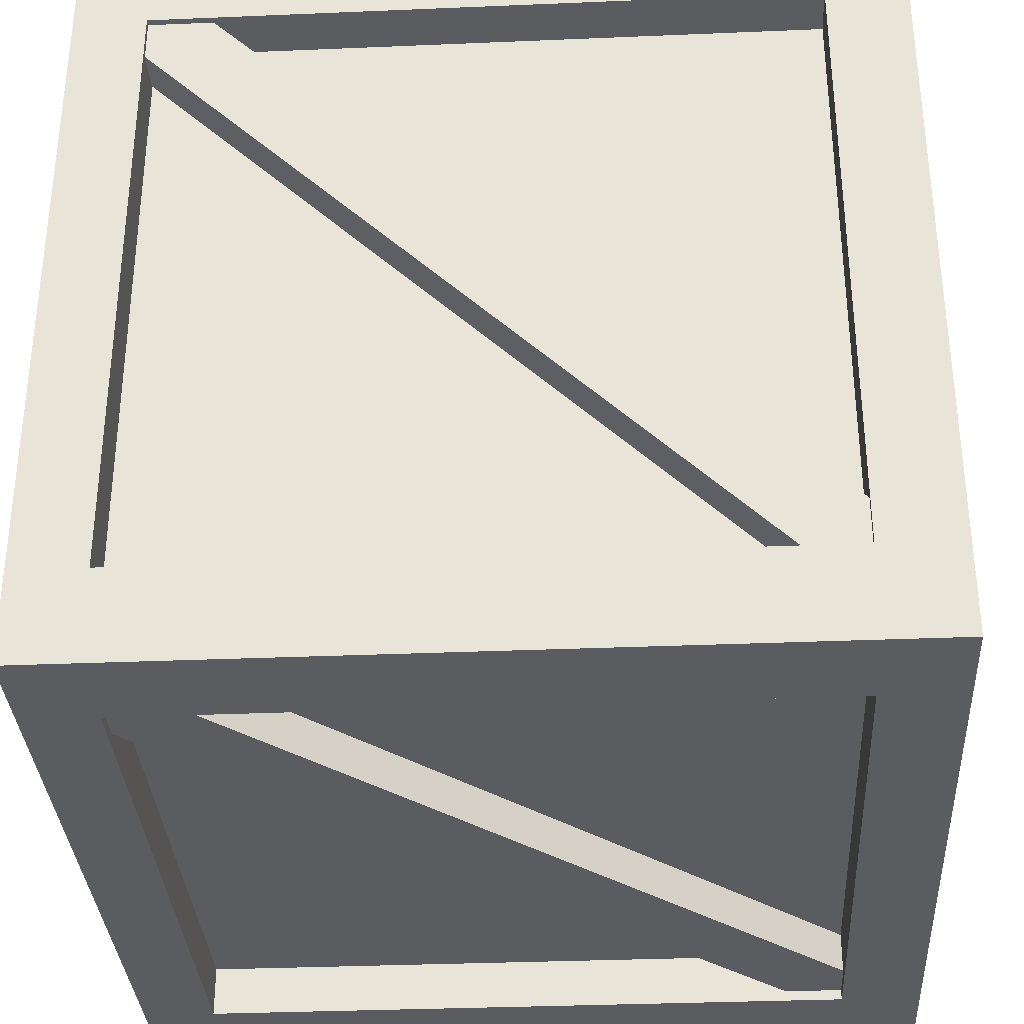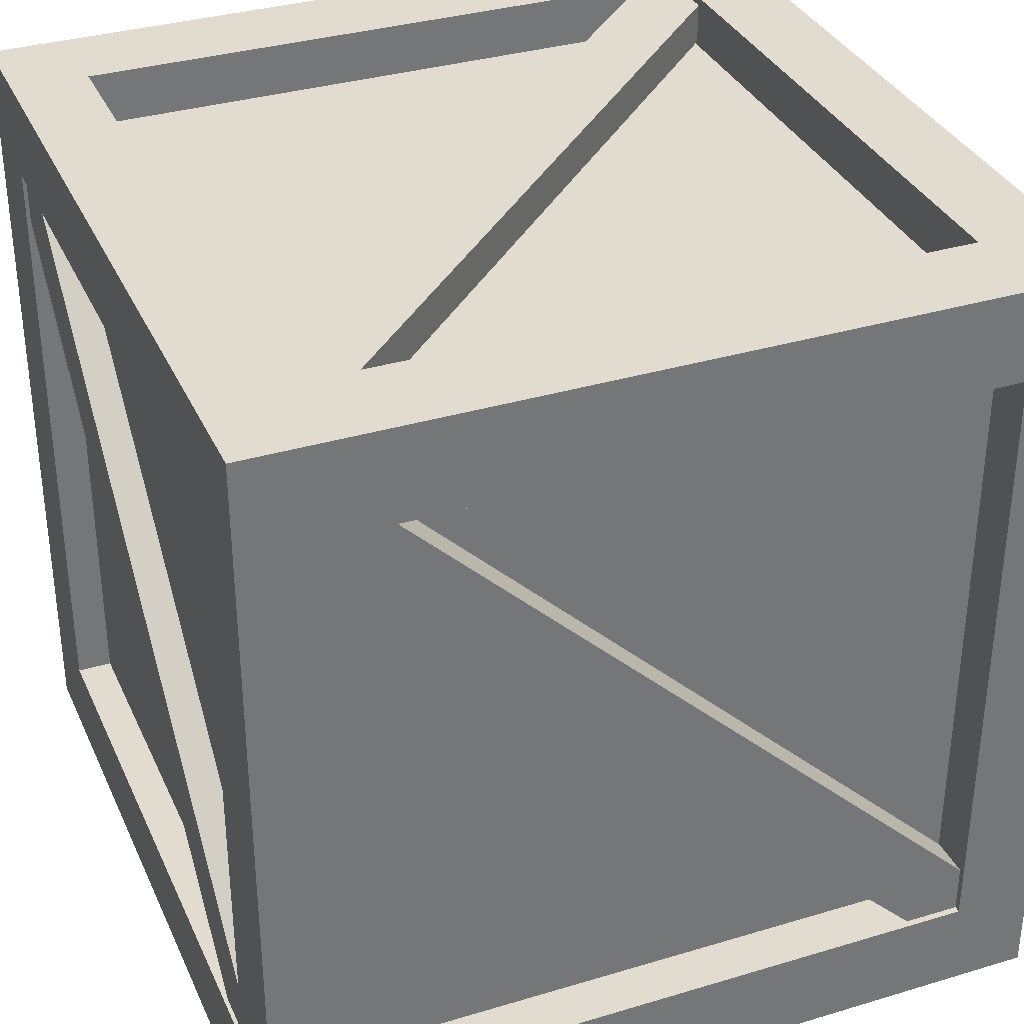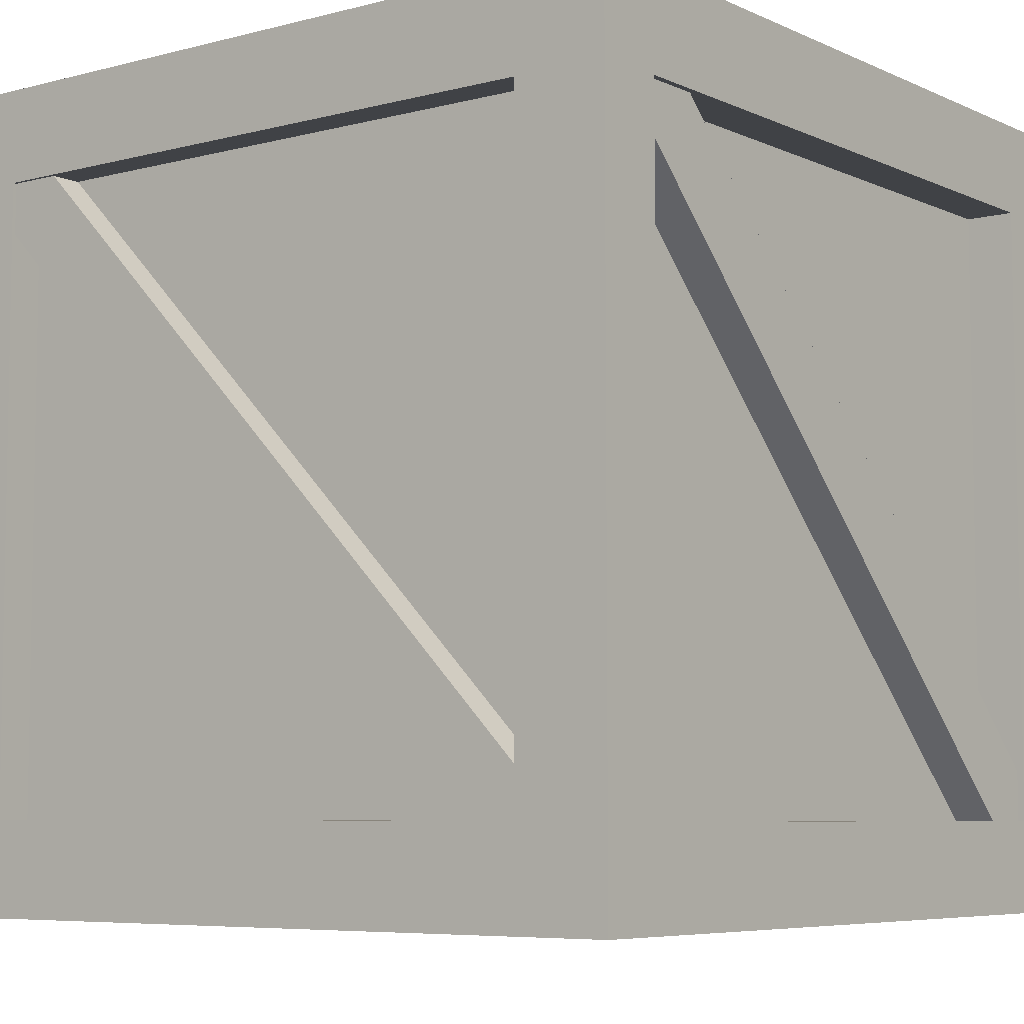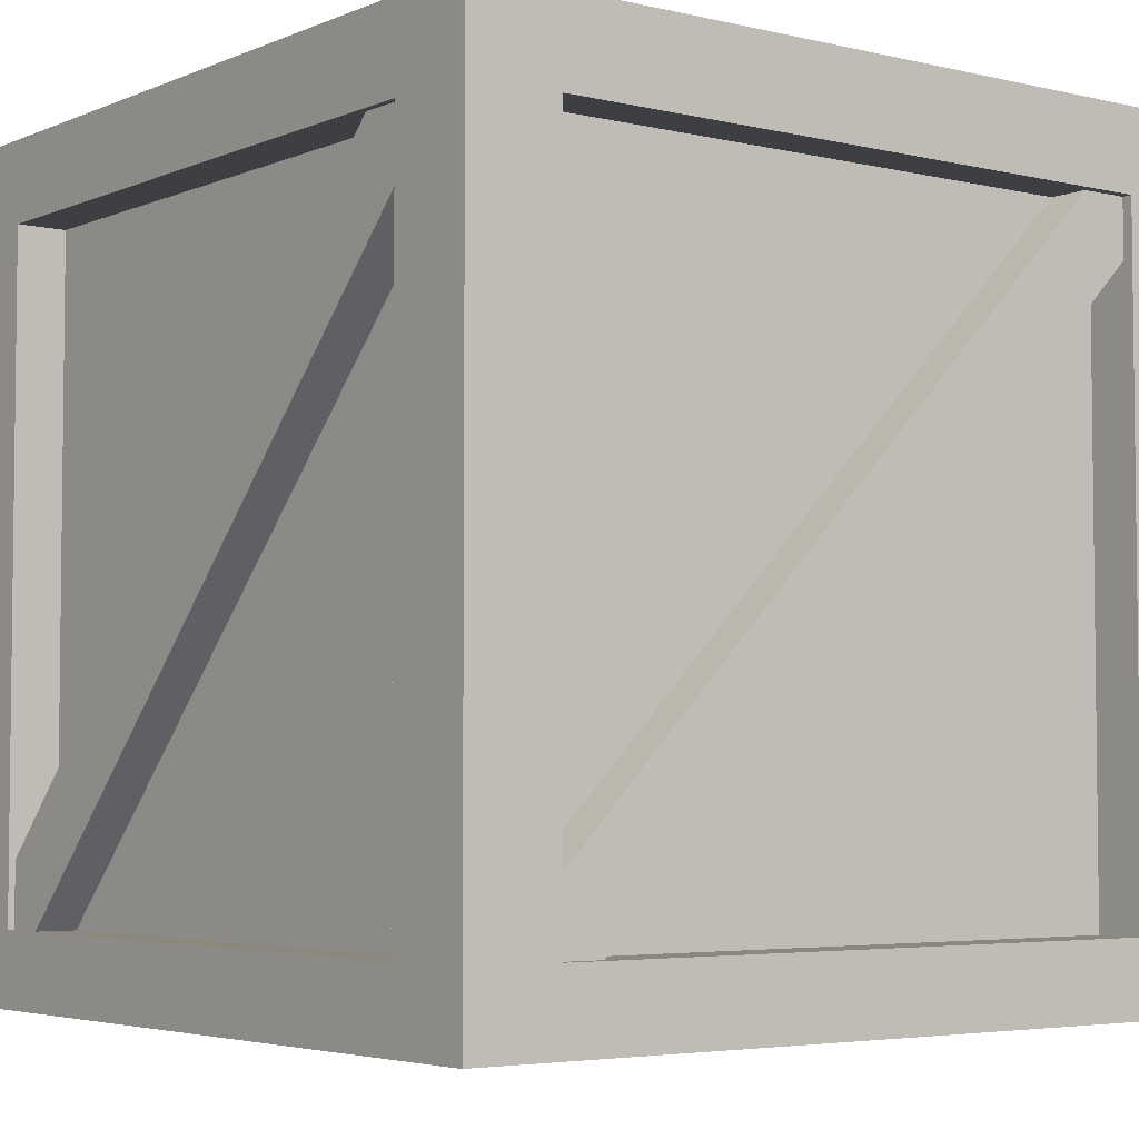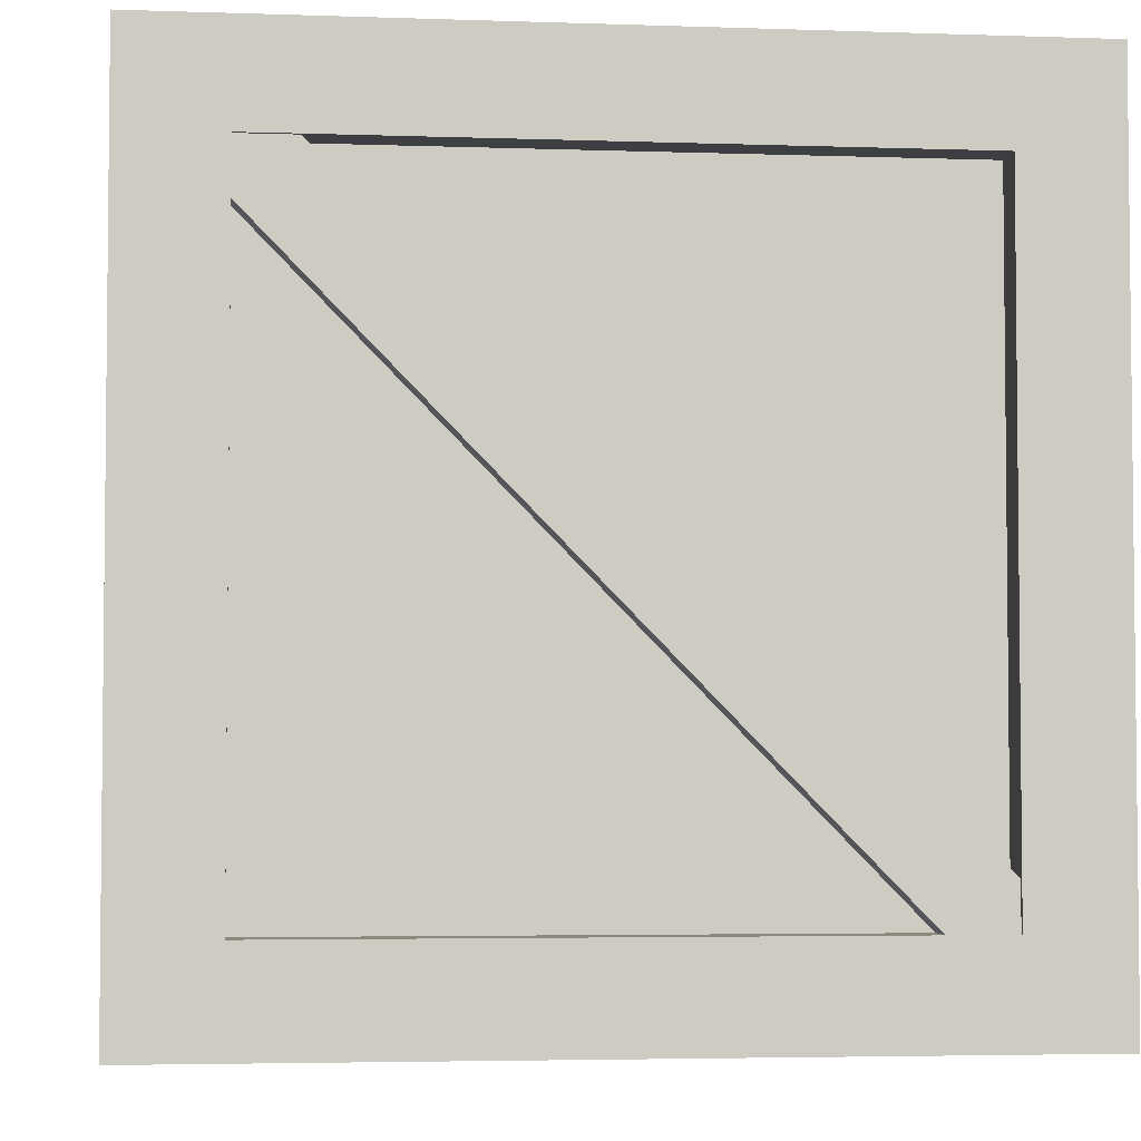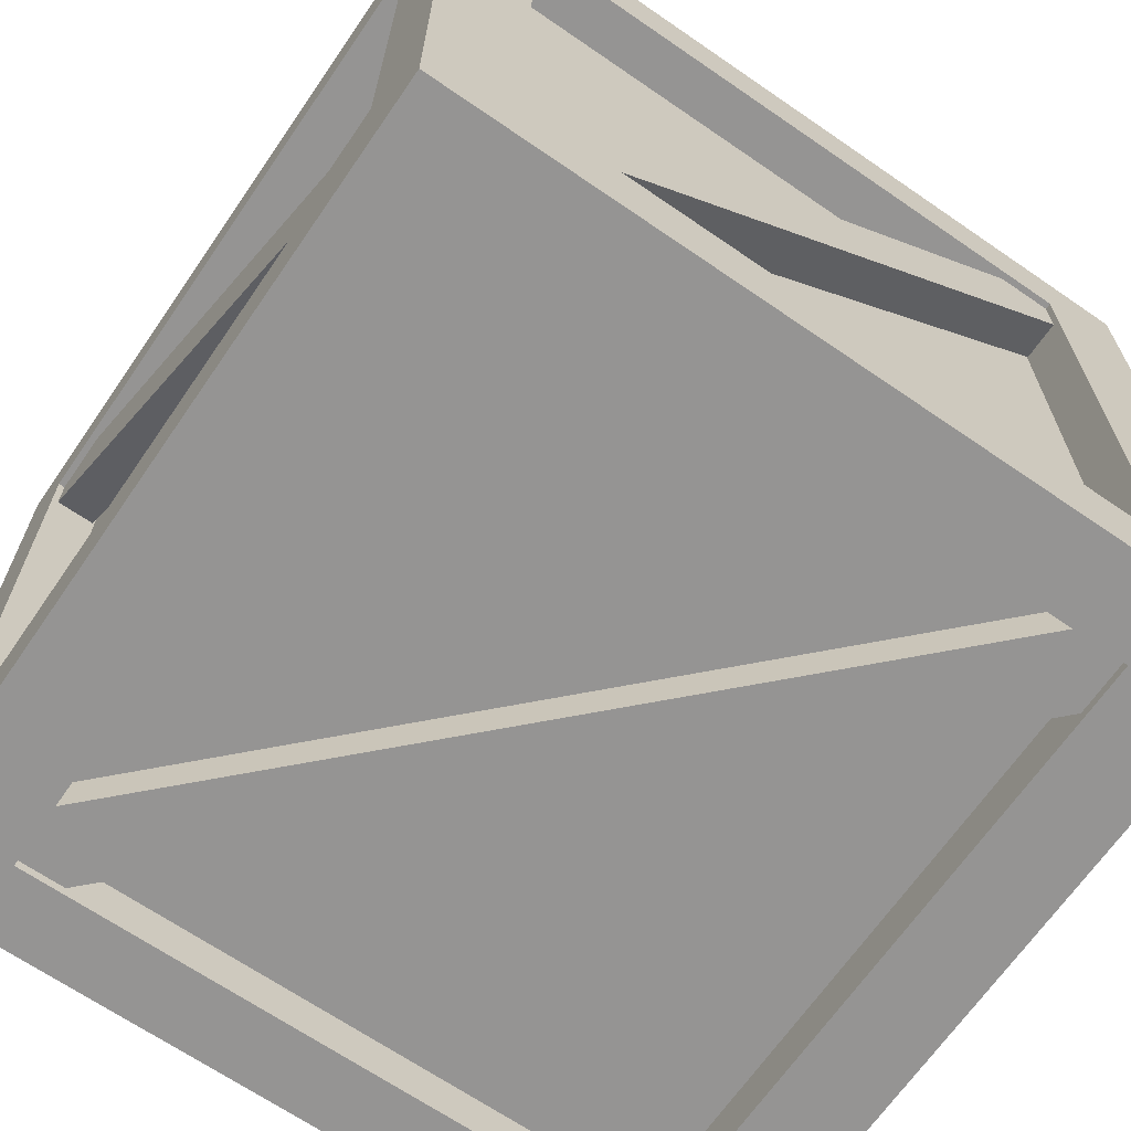
<metadata>
{"format":"obj","ext":"obj","renderer":"f3d","projection":"perspective","resolution":1024,"background":"white","views":[{"elev":-33.7,"azim":93.3,"up":"+Z"},{"elev":34.4,"azim":68.0,"up":"+Z"},{"elev":-6.5,"azim":37.6,"up":"+Z"},{"elev":-4.3,"azim":142.7,"up":"+Y"},{"elev":-3.9,"azim":-6.6,"up":"+Z"},{"elev":-67.1,"azim":145.4,"up":"+Z"}]}
</metadata>
<code>
g default
v -1.447 -1.419 1.447
v 1.447 -1.419 1.447
v -1.447 1.447 1.447
v 1.447 1.447 1.447
v -1.447 1.447 -1.447
v 1.447 1.447 -1.447
v -1.447 -1.419 -1.447
v 1.447 -1.419 -1.447
v -1.447 -1.168 -1.094
v -1.447 -1.168 1.094
v -1.447 1.168 1.094
v -1.447 1.168 -1.094
v -1.241 -1.168 -1.094
v -1.241 -1.168 1.094
v -1.241 1.168 1.094
v -1.241 1.168 -1.094
v -1.117 -1.144 1.447
v 1.117 -1.144 1.447
v 1.117 1.144 1.447
v -1.117 1.144 1.447
v -1.117 -1.144 1.257
v 1.117 -1.144 1.257
v 1.117 1.144 1.257
v -1.117 1.144 1.257
v 1.447 -1.162 -1.117
v 1.447 -1.162 1.117
v 1.447 1.162 -1.117
v 1.447 1.162 1.117
v 1.27 -1.162 -1.117
v 1.27 -1.162 1.117
v 1.27 1.162 -1.117
v 1.27 1.162 1.117
v -1.123 1.161 -1.447
v 1.123 1.161 -1.447
v 1.123 -1.161 -1.447
v -1.123 -1.161 -1.447
v -1.123 1.161 -1.269
v 1.123 1.161 -1.269
v 1.123 -1.161 -1.269
v -1.123 -1.161 -1.269
v -1.117 1.447 1.114
v 1.117 1.447 1.114
v 1.117 1.447 -1.114
v -1.117 1.447 -1.114
v -1.117 1.273 1.114
v 1.117 1.273 1.114
v 1.117 1.273 -1.114
v -1.117 1.273 -1.114
v -1.111 -1.419 -1.113
v 1.111 -1.419 -1.113
v 1.111 -1.419 1.113
v -1.111 -1.419 1.113
v -1.111 -1.292 -1.113
v 1.111 -1.292 -1.113
v 1.111 -1.292 1.113
v -1.111 -1.292 1.113
g set6 tweakSet5
v 1.235 1.276 -1.083
v 1.235 1.423 -1.083
v -1.067 1.276 1.263
v -1.067 1.423 1.263
v -1.256 1.276 1.078
v -1.256 1.423 1.078
v 1.046 1.276 -1.269
v 1.046 1.423 -1.269
g set4 tweakSet3
v -1.402 -1.066 1.247
v -1.255 -1.066 1.247
v -1.402 1.28 -1.055
v -1.255 1.28 -1.055
v -1.402 1.095 -1.245
v -1.255 1.095 -1.245
v -1.402 -1.252 1.057
v -1.255 -1.252 1.057
g set5 tweakSet4
v 1.235 -1.066 1.416
v 1.235 -1.066 1.269
v -1.067 1.28 1.416
v -1.067 1.28 1.269
v -1.256 1.095 1.416
v -1.256 1.095 1.269
v 1.046 -1.252 1.416
v 1.046 -1.252 1.269
g default
v 1.276 -1.066 1.247
v 1.423 -1.066 1.247
v 1.276 1.28 -1.055
v 1.423 1.28 -1.055
v 1.276 1.095 -1.245
v 1.423 1.095 -1.245
v 1.276 -1.252 1.057
v 1.423 -1.252 1.057
g set1 set2 tweakSet1
v 1.235 -1.066 -1.263
v 1.235 -1.066 -1.41
v -1.067 1.28 -1.263
v -1.067 1.28 -1.41
v -1.256 1.095 -1.263
v -1.256 1.095 -1.41
v 1.046 -1.252 -1.263
v 1.046 -1.252 -1.41
g set3 tweakSet2
v 1.235 -1.406 -1.083
v 1.235 -1.259 -1.083
v -1.067 -1.406 1.263
v -1.067 -1.259 1.263
v -1.256 -1.406 1.078
v -1.256 -1.259 1.078
v 1.046 -1.406 -1.269
v 1.046 -1.259 -1.269
g pCube51
f 21 22 23 24
f 45 46 47 48
f 37 38 39 40
f 53 54 55 56
f 30 29 31 32
f 13 14 15 16
f 7 1 10 9
f 1 3 11 10
f 3 5 12 11
f 5 7 9 12
f 9 10 14 13
f 10 11 15 14
f 11 12 16 15
f 12 9 13 16
f 1 2 18 17
f 2 4 19 18
f 4 3 20 19
f 3 1 17 20
f 17 18 22 21
f 18 19 23 22
f 19 20 24 23
f 20 17 21 24
f 2 8 25 26
f 8 6 27 25
f 6 4 28 27
f 4 2 26 28
f 26 25 29 30
f 25 27 31 29
f 27 28 32 31
f 28 26 30 32
f 5 6 34 33
f 6 8 35 34
f 8 7 36 35
f 7 5 33 36
f 33 34 38 37
f 34 35 39 38
f 35 36 40 39
f 36 33 37 40
f 3 4 42 41
f 4 6 43 42
f 6 5 44 43
f 5 3 41 44
f 41 42 46 45
f 42 43 47 46
f 43 44 48 47
f 44 41 45 48
f 7 8 50 49
f 8 2 51 50
f 2 1 52 51
f 1 7 49 52
f 49 50 54 53
f 50 51 55 54
f 51 52 56 55
f 52 49 53 56
f 57 58 60 59
f 61 62 64 63
f 58 64 62 60
f 65 66 68 67
f 69 70 72 71
f 71 65 67 69
f 73 74 76 75
f 77 78 80 79
f 79 73 75 77
f 81 82 84 83
f 85 86 88 87
f 82 88 86 84
f 89 90 92 91
f 93 94 96 95
f 90 96 94 92
f 97 98 100 99
f 101 102 104 103
f 103 97 99 101

</code>
